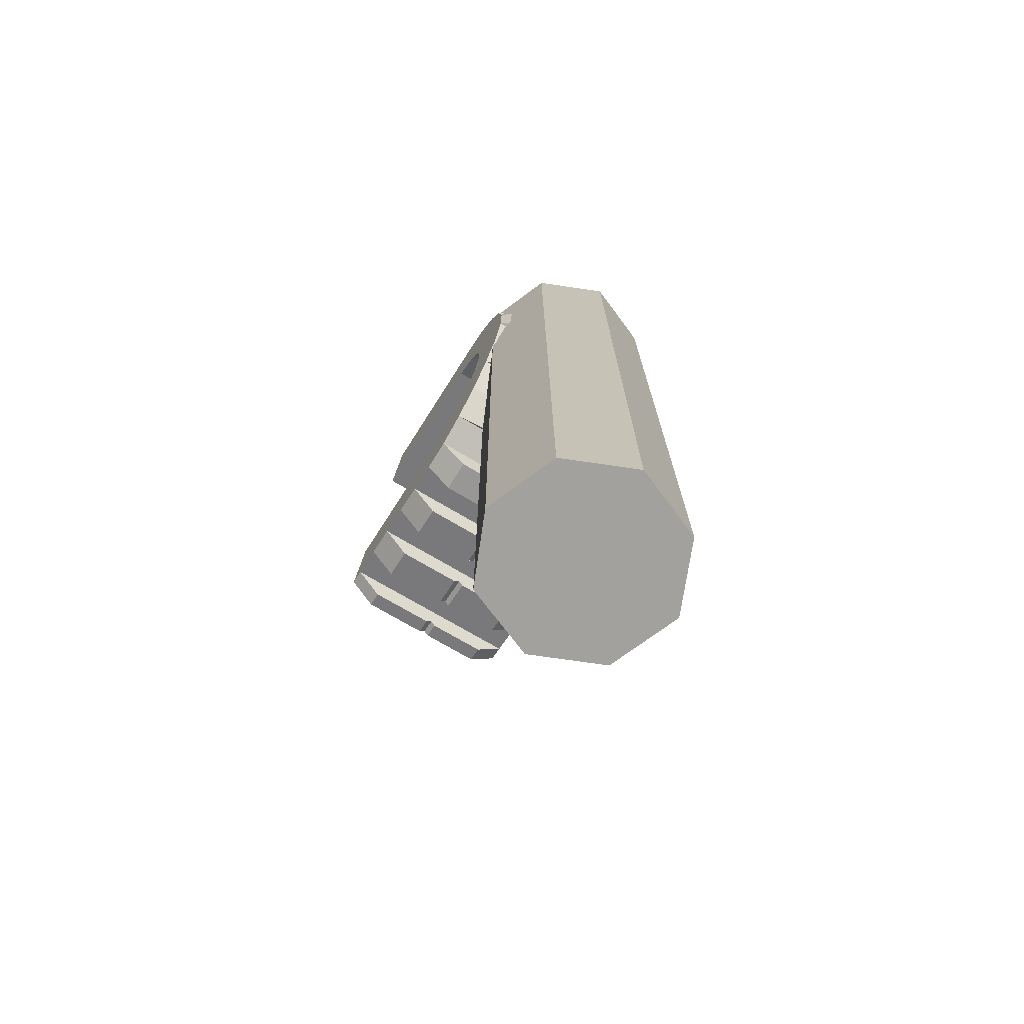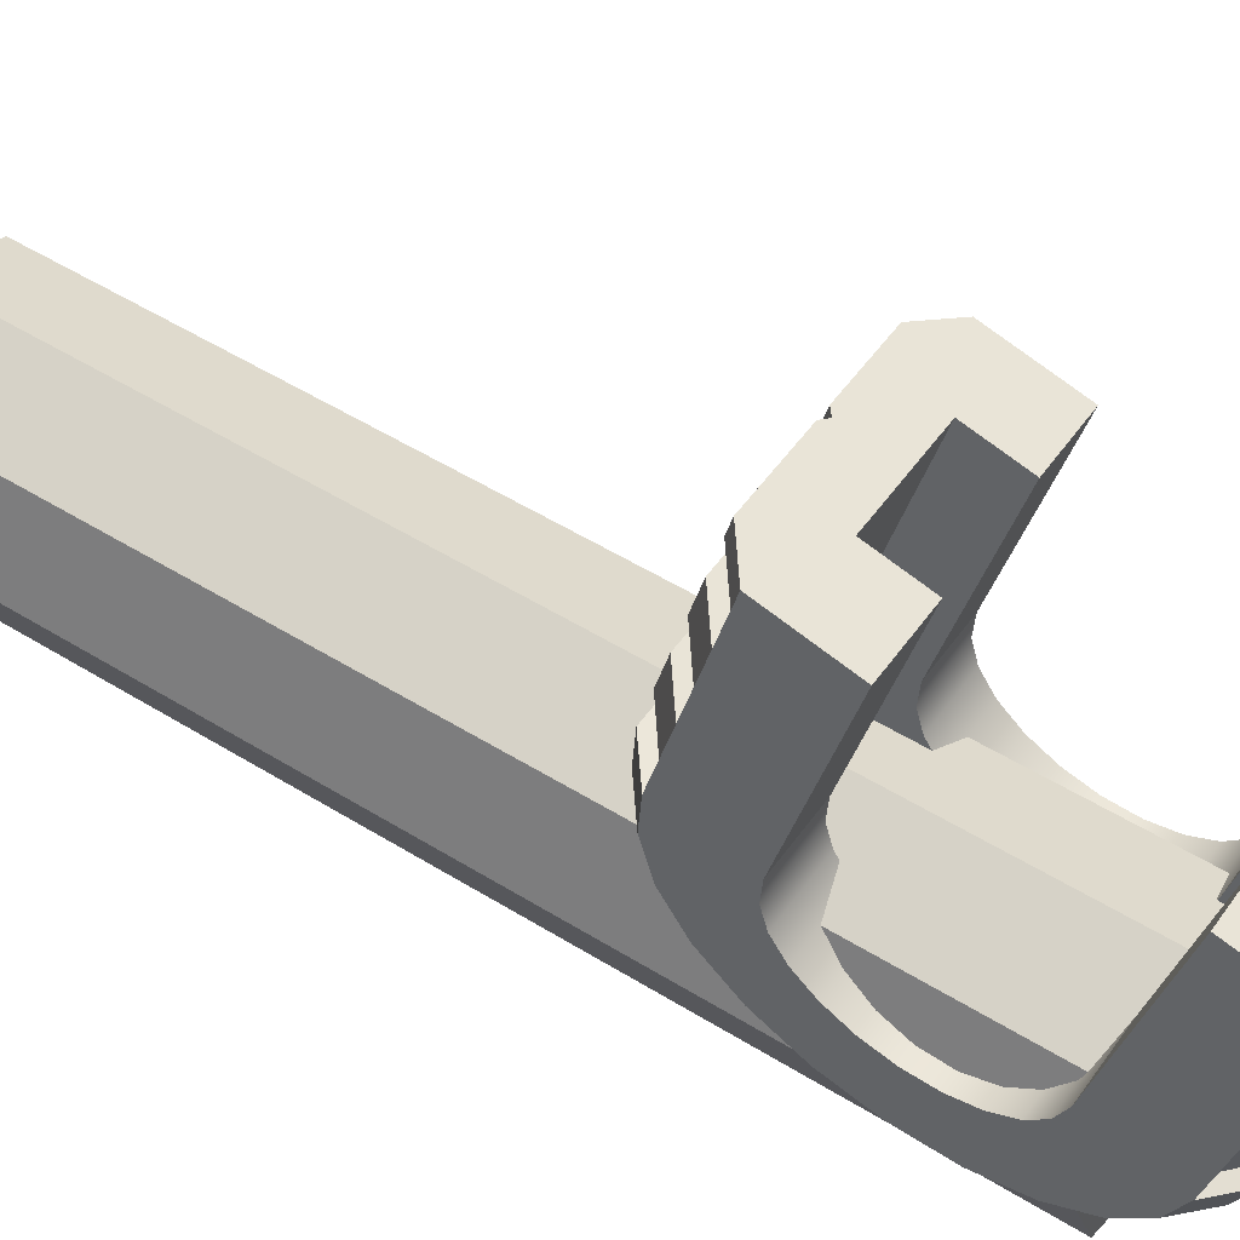
<metadata>
{"format":"obj","ext":"obj","renderer":"f3d","projection":"perspective","resolution":1024,"background":"white","views":[{"elev":-72.0,"azim":149.2,"up":"+Y"},{"elev":51.2,"azim":124.1,"up":"+Z"}]}
</metadata>
<code>
g mergedBlocks
v -4.16 0.8752 -0.5396
v -4.16 0.824 -0.7309
v -4.229 0.8752 -0.5396
v -4.229 0.824 -0.7309
v -4.1 0.8471 -0.7371
v -4.1 0.8565 -0.7023
v -4.229 0.8471 -0.7371
v -4.229 0.8565 -0.7023
v -4.1 0.5415 -0.6179
v -4.1 0.5321 -0.6527
v -4.229 0.5415 -0.6179
v -4.229 0.5321 -0.6527
v -4.1 0.8844 -0.598
v -4.1 0.8937 -0.5632
v -4.229 0.8844 -0.598
v -4.229 0.8937 -0.5632
v -4.1 0.8658 -0.6675
v -4.1 0.8751 -0.6328
v -4.229 0.8658 -0.6675
v -4.229 0.8751 -0.6328
v -4.1 0.5601 -0.5484
v -4.1 0.5508 -0.5831
v -4.229 0.5601 -0.5484
v -4.229 0.5508 -0.5831
v -4.1 0.5787 -0.4788
v -4.1 0.5694 -0.5136
v -4.229 0.5787 -0.4788
v -4.229 0.5694 -0.5136
v -4.229 0.6357 -0.8057
v -4.1 0.6357 -0.8057
v -4.229 0.6805 -0.8178
v -4.1 0.6805 -0.8178
v -4.229 0.7261 -0.8198
v -4.1 0.7261 -0.8198
v -4.229 0.7686 -0.8117
v -4.1 0.7686 -0.8117
v -4.1 0.5294 -0.6876
v -4.1 0.5398 -0.7232
v -4.229 0.5294 -0.6876
v -4.229 0.5398 -0.7232
v -4.229 0.5624 -0.7565
v -4.1 0.5624 -0.7565
v -4.229 0.5952 -0.7847
v -4.1 0.5952 -0.7847
v -4.1 0.8048 -0.7942
v -4.1 0.8316 -0.7686
v -4.229 0.8048 -0.7942
v -4.229 0.8316 -0.7686
v -4.16 0.5553 -0.6589
v -4.16 0.6066 -0.4676
v -4.229 0.5553 -0.6589
v -4.229 0.6066 -0.4676
v -4.16 0.5813 -0.7474
v -4.16 0.5621 -0.7191
v -4.229 0.5813 -0.7474
v -4.229 0.5621 -0.7191
v -4.1 0.5621 -0.7191
v -4.1 0.5813 -0.7474
v -4.16 0.5532 -0.6887
v -4.229 0.5532 -0.6887
v -4.1 0.5553 -0.6589
v -4.1 0.5532 -0.6887
v -4.16 0.788 -0.7796
v -4.16 0.7572 -0.7946
v -4.229 0.788 -0.7796
v -4.229 0.7572 -0.7946
v -4.1 0.7572 -0.7946
v -4.1 0.788 -0.7796
v -4.16 0.8109 -0.7578
v -4.229 0.8109 -0.7578
v -4.1 0.8109 -0.7578
v -4.1 0.824 -0.7309
v -4.16 0.7209 -0.8015
v -4.229 0.7209 -0.8015
v -4.1 0.7209 -0.8015
v -4.16 0.6093 -0.7716
v -4.229 0.6093 -0.7716
v -4.1 0.6093 -0.7716
v -4.16 0.682 -0.7997
v -4.229 0.682 -0.7997
v -4.1 0.682 -0.7997
v -4.16 0.6438 -0.7895
v -4.229 0.6438 -0.7895
v -4.1 0.6438 -0.7895
v -4.1 0.6847 -0.7632
v -4.1 0.71 -0.7643
v -4.1 0.7336 -0.7598
v -4.1 0.7537 -0.7501
v -4.1 0.7686 -0.7359
v -4.1 0.7783 -0.716
v -4.1 0.8752 -0.5396
v -4.1 0.8288 -0.5272
v -4.1 0.6598 -0.7565
v -4.1 0.6373 -0.7448
v -4.1 0.6191 -0.7291
v -4.1 0.6066 -0.7106
v -4.1 0.6008 -0.6909
v -4.1 0.6024 -0.6688
v -4.1 0.6066 -0.4676
v -4.1 0.6529 -0.4801
v -4.1 0.8984 -0.5458
v -4.1 0.5319 -0.6526
v -4.1 0.5834 -0.4614
v -4.16 0.6598 -0.7565
v -4.16 0.6373 -0.7448
v -4.16 0.6191 -0.7291
v -4.16 0.6066 -0.7106
v -4.16 0.6008 -0.6909
v -4.16 0.6024 -0.6688
v -4.16 0.6529 -0.4801
v -4.16 0.6847 -0.7632
v -4.16 0.71 -0.7643
v -4.16 0.7336 -0.7598
v -4.16 0.7537 -0.7501
v -4.16 0.7686 -0.7359
v -4.16 0.7783 -0.716
v -4.16 0.8288 -0.5272
v -4.229 0.5394 -0.7233
v -4.229 0.5319 -0.6526
v -4.229 0.5834 -0.4614
v -4.229 0.8984 -0.5458
v -4.199 0.9169 -0.5694
v -4.199 0.9216 -0.552
v -4.199 0.8539 -0.7772
v -4.199 0.8692 -0.7457
v -4.199 0.8796 -0.7085
v -4.199 0.889 -0.6738
v -4.199 0.8983 -0.639
v -4.199 0.9076 -0.6042
v -4.199 0.6247 -0.8207
v -4.199 0.5842 -0.7997
v -4.199 0.6826 -0.8362
v -4.199 0.7281 -0.8382
v -4.199 0.7831 -0.8278
v -4.199 0.8193 -0.8103
v -4.199 0.5418 -0.7632
v -4.199 0.5193 -0.7299
v -4.199 0.5183 -0.6117
v -4.199 0.5276 -0.5769
v -4.199 0.5602 -0.4552
v -4.199 0.5556 -0.4726
v -4.199 0.5058 -0.6839
v -4.199 0.5083 -0.649
v -4.199 0.5369 -0.5422
v -4.199 0.5462 -0.5074
v -4.13 0.8796 -0.7085
v -4.13 0.889 -0.6738
v -4.13 0.6826 -0.8362
v -4.13 0.7281 -0.8382
v -4.13 0.8539 -0.7772
v -4.13 0.8692 -0.7457
v -4.13 0.5462 -0.5074
v -4.13 0.5369 -0.5422
v -4.13 0.5602 -0.4552
v -4.13 0.5556 -0.4726
v -4.13 0.5058 -0.6839
v -4.13 0.5083 -0.649
v -4.13 0.5183 -0.6117
v -4.13 0.5276 -0.5769
v -4.13 0.8983 -0.639
v -4.13 0.9076 -0.6042
v -4.13 0.9216 -0.552
v -4.13 0.9169 -0.5694
v -4.13 0.5193 -0.7299
v -4.13 0.5842 -0.7997
v -4.13 0.6247 -0.8207
v -4.13 0.5418 -0.7632
v -4.13 0.7831 -0.8278
v -4.13 0.8193 -0.8103
v -4.246 0.8752 -0.5396
v -4.246 0.824 -0.7309
v -4.184 0.8752 -0.5396
v -4.184 0.824 -0.7309
v -4.3 0.8471 -0.7371
v -4.3 0.8565 -0.7023
v -4.184 0.8471 -0.7371
v -4.184 0.8565 -0.7023
v -4.3 0.5415 -0.6179
v -4.3 0.5321 -0.6527
v -4.184 0.5415 -0.6179
v -4.184 0.5321 -0.6527
v -4.3 0.8844 -0.598
v -4.3 0.8937 -0.5632
v -4.184 0.8844 -0.598
v -4.184 0.8937 -0.5632
v -4.3 0.8658 -0.6675
v -4.3 0.8751 -0.6328
v -4.184 0.8658 -0.6675
v -4.184 0.8751 -0.6328
v -4.3 0.5601 -0.5484
v -4.3 0.5508 -0.5831
v -4.184 0.5601 -0.5484
v -4.184 0.5508 -0.5831
v -4.3 0.5787 -0.4788
v -4.3 0.5694 -0.5136
v -4.184 0.5787 -0.4788
v -4.184 0.5694 -0.5136
v -4.184 0.6357 -0.8057
v -4.3 0.6357 -0.8057
v -4.184 0.6805 -0.8178
v -4.3 0.6805 -0.8178
v -4.184 0.7261 -0.8198
v -4.3 0.7261 -0.8198
v -4.184 0.7686 -0.8117
v -4.3 0.7686 -0.8117
v -4.3 0.5294 -0.6876
v -4.3 0.5398 -0.7232
v -4.184 0.5294 -0.6876
v -4.184 0.5398 -0.7232
v -4.184 0.5624 -0.7565
v -4.3 0.5624 -0.7565
v -4.184 0.5952 -0.7847
v -4.3 0.5952 -0.7847
v -4.3 0.8048 -0.7942
v -4.3 0.8316 -0.7686
v -4.184 0.8048 -0.7942
v -4.184 0.8316 -0.7686
v -4.246 0.5553 -0.6589
v -4.246 0.6066 -0.4676
v -4.184 0.5553 -0.6589
v -4.184 0.6066 -0.4676
v -4.246 0.5813 -0.7474
v -4.246 0.5621 -0.7191
v -4.184 0.5813 -0.7474
v -4.184 0.5621 -0.7191
v -4.3 0.5621 -0.7191
v -4.3 0.5813 -0.7474
v -4.246 0.5532 -0.6887
v -4.184 0.5532 -0.6887
v -4.3 0.5553 -0.6589
v -4.3 0.5532 -0.6887
v -4.246 0.788 -0.7796
v -4.246 0.7572 -0.7946
v -4.184 0.788 -0.7796
v -4.184 0.7572 -0.7946
v -4.3 0.7572 -0.7946
v -4.3 0.788 -0.7796
v -4.246 0.8109 -0.7578
v -4.184 0.8109 -0.7578
v -4.3 0.8109 -0.7578
v -4.3 0.824 -0.7309
v -4.246 0.7209 -0.8015
v -4.184 0.7209 -0.8015
v -4.3 0.7209 -0.8015
v -4.246 0.6093 -0.7716
v -4.184 0.6093 -0.7716
v -4.3 0.6093 -0.7716
v -4.246 0.682 -0.7997
v -4.184 0.682 -0.7997
v -4.3 0.682 -0.7997
v -4.246 0.6438 -0.7895
v -4.184 0.6438 -0.7895
v -4.3 0.6438 -0.7895
v -4.3 0.6847 -0.7632
v -4.3 0.71 -0.7643
v -4.3 0.7336 -0.7598
v -4.3 0.7537 -0.7501
v -4.3 0.7686 -0.7359
v -4.3 0.7783 -0.716
v -4.3 0.8752 -0.5396
v -4.3 0.8288 -0.5272
v -4.3 0.6598 -0.7565
v -4.3 0.6373 -0.7448
v -4.3 0.6191 -0.7291
v -4.3 0.6066 -0.7106
v -4.3 0.6008 -0.6909
v -4.3 0.6024 -0.6688
v -4.3 0.6066 -0.4676
v -4.3 0.6529 -0.4801
v -4.3 0.8984 -0.5458
v -4.3 0.5319 -0.6526
v -4.3 0.5834 -0.4614
v -4.246 0.6598 -0.7565
v -4.246 0.6373 -0.7448
v -4.246 0.6191 -0.7291
v -4.246 0.6066 -0.7106
v -4.246 0.6008 -0.6909
v -4.246 0.6024 -0.6688
v -4.246 0.6529 -0.4801
v -4.246 0.6847 -0.7632
v -4.246 0.71 -0.7643
v -4.246 0.7336 -0.7598
v -4.246 0.7537 -0.7501
v -4.246 0.7686 -0.7359
v -4.246 0.7783 -0.716
v -4.246 0.8288 -0.5272
v -4.184 0.5394 -0.7233
v -4.184 0.5319 -0.6526
v -4.184 0.5834 -0.4614
v -4.184 0.8984 -0.5458
v -4.211 0.9169 -0.5694
v -4.211 0.9216 -0.552
v -4.211 0.8539 -0.7772
v -4.211 0.8692 -0.7457
v -4.211 0.8796 -0.7085
v -4.211 0.889 -0.6738
v -4.211 0.8983 -0.639
v -4.211 0.9076 -0.6042
v -4.211 0.6247 -0.8207
v -4.211 0.5842 -0.7997
v -4.211 0.6826 -0.8362
v -4.211 0.7281 -0.8382
v -4.211 0.7831 -0.8278
v -4.211 0.8193 -0.8103
v -4.211 0.5418 -0.7632
v -4.211 0.5193 -0.7299
v -4.211 0.5183 -0.6117
v -4.211 0.5276 -0.5769
v -4.211 0.5602 -0.4552
v -4.211 0.5556 -0.4726
v -4.211 0.5058 -0.6839
v -4.211 0.5083 -0.649
v -4.211 0.5369 -0.5422
v -4.211 0.5462 -0.5074
v -4.273 0.8796 -0.7085
v -4.273 0.889 -0.6738
v -4.273 0.6826 -0.8362
v -4.273 0.7281 -0.8382
v -4.273 0.8539 -0.7772
v -4.273 0.8692 -0.7457
v -4.273 0.5462 -0.5074
v -4.273 0.5369 -0.5422
v -4.273 0.5602 -0.4552
v -4.273 0.5556 -0.4726
v -4.273 0.5058 -0.6839
v -4.273 0.5083 -0.649
v -4.273 0.5183 -0.6117
v -4.273 0.5276 -0.5769
v -4.273 0.8983 -0.639
v -4.273 0.9076 -0.6042
v -4.273 0.9216 -0.552
v -4.273 0.9169 -0.5694
v -4.273 0.5193 -0.7299
v -4.273 0.5842 -0.7997
v -4.273 0.6247 -0.8207
v -4.273 0.5418 -0.7632
v -4.273 0.7831 -0.8278
v -4.273 0.8193 -0.8103
v -4.1 0.7885 -0.8
v -4.129 0.7885 -0.7293
v -4.129 0.7885 -0.8707
v -4.2 0.7885 -0.9
v -4.2 0.7885 -0.7
v -4.271 0.7885 -0.8707
v -4.271 0.7885 -0.7293
v -4.3 0.7885 -0.8
v -4.129 -0.019 -0.8707
v -4.1 -0.019 -0.8
v -4.271 -0.019 -0.8707
v -4.2 -0.019 -0.9
v -4.129 -0.019 -0.7293
v -4.3 -0.019 -0.8
v -4.271 -0.019 -0.7293
v -4.2 -0.019 -0.7
v -4.229 0.5387 -0.7222
v -4.184 0.5387 -0.7222
f 3 2 1
f 2 3 4
f 7 6 5
f 6 7 8
f 11 10 9
f 10 11 12
f 15 14 13
f 14 15 16
f 19 18 17
f 18 19 20
f 23 22 21
f 22 23 24
f 27 26 25
f 26 27 28
f 31 30 29
f 30 31 32
f 35 34 33
f 34 35 36
f 39 38 37
f 38 39 40
f 43 42 41
f 42 43 44
f 47 46 45
f 46 47 48
f 51 50 49
f 50 51 52
f 55 54 53
f 54 55 56
f 57 53 54
f 53 57 58
f 60 49 59
f 49 60 51
f 61 59 49
f 59 61 62
f 65 64 63
f 64 65 66
f 67 63 64
f 63 67 68
f 4 69 2
f 69 4 70
f 71 2 69
f 2 71 72
f 70 63 69
f 63 70 65
f 68 69 63
f 69 68 71
f 64 74 73
f 74 64 66
f 73 67 64
f 67 73 75
f 76 55 53
f 55 76 77
f 53 78 76
f 78 53 58
f 56 59 54
f 59 56 60
f 62 54 59
f 54 62 57
f 73 80 79
f 80 73 74
f 79 75 73
f 75 79 81
f 79 83 82
f 83 79 80
f 82 81 79
f 81 82 84
f 82 77 76
f 77 82 83
f 76 84 82
f 84 76 78
f 68 85 67
f 85 68 86
f 86 68 87
f 87 68 71
f 87 71 88
f 88 71 89
f 89 71 72
f 89 72 90
f 90 72 91
f 90 91 92
f 93 67 85
f 57 67 93
f 58 67 57
f 58 75 67
f 78 75 58
f 84 75 78
f 75 84 81
f 57 93 94
f 57 94 95
f 57 95 62
f 62 95 96
f 62 96 97
f 62 97 61
f 61 97 98
f 61 98 99
f 99 98 100
f 81 36 75
f 36 81 34
f 84 34 81
f 75 36 67
f 67 36 45
f 67 45 68
f 68 45 46
f 68 46 71
f 71 46 5
f 71 5 72
f 72 5 6
f 72 6 91
f 91 6 17
f 91 17 18
f 91 18 13
f 91 13 14
f 91 14 101
f 44 32 34
f 32 44 30
f 44 34 84
f 44 84 42
f 42 84 78
f 42 78 58
f 42 58 38
f 38 58 57
f 38 57 37
f 37 57 62
f 37 62 102
f 102 62 61
f 102 61 10
f 10 61 99
f 10 99 9
f 9 99 22
f 22 99 21
f 21 99 26
f 26 99 25
f 25 99 103
f 76 79 82
f 79 76 73
f 73 76 53
f 73 53 64
f 64 53 54
f 64 54 104
f 104 54 105
f 105 54 106
f 106 54 59
f 106 59 107
f 107 59 108
f 108 59 49
f 108 49 109
f 109 49 50
f 109 50 110
f 111 64 104
f 64 111 63
f 63 111 112
f 63 112 113
f 63 113 69
f 69 113 114
f 69 114 115
f 69 115 2
f 2 115 116
f 2 116 1
f 1 116 117
f 109 100 98
f 100 109 110
f 108 98 97
f 98 108 109
f 107 97 96
f 97 107 108
f 106 96 95
f 96 106 107
f 94 106 95
f 106 94 105
f 93 105 94
f 105 93 104
f 85 104 93
f 104 85 111
f 86 111 85
f 111 86 112
f 87 112 86
f 112 87 113
f 114 87 88
f 87 114 113
f 115 88 89
f 88 115 114
f 116 89 90
f 89 116 115
f 117 90 92
f 90 117 116
f 43 31 29
f 31 43 33
f 33 43 83
f 83 43 41
f 83 41 77
f 77 41 55
f 55 41 118
f 55 118 56
f 56 118 40
f 56 40 39
f 56 39 60
f 60 39 119
f 60 119 51
f 51 119 12
f 51 12 11
f 51 11 52
f 52 11 24
f 52 24 23
f 52 23 28
f 52 28 27
f 52 27 120
f 33 80 35
f 80 33 83
f 35 80 74
f 35 74 66
f 35 66 47
f 47 66 65
f 47 65 48
f 48 65 70
f 48 70 7
f 7 70 4
f 7 4 3
f 7 3 8
f 8 3 19
f 19 3 20
f 20 3 15
f 15 3 16
f 16 3 121
f 16 123 122
f 123 16 121
f 125 124 48
f 7 125 48
f 8 127 126
f 127 8 19
f 20 129 128
f 129 20 15
f 131 29 130
f 29 131 43
f 31 133 132
f 133 31 33
f 35 135 134
f 135 35 47
f 137 41 136
f 118 41 137
f 139 11 138
f 11 139 24
f 120 141 140
f 141 120 27
f 143 39 142
f 39 143 119
f 145 23 144
f 23 145 28
f 146 17 6
f 17 146 147
f 133 148 132
f 148 133 149
f 124 151 150
f 151 124 125
f 145 153 152
f 153 145 144
f 154 25 103
f 25 154 155
f 100 50 99
f 50 100 110
f 52 99 50
f 52 103 99
f 120 103 52
f 140 103 120
f 103 140 154
f 37 157 156
f 157 37 102
f 143 156 157
f 156 143 142
f 22 158 9
f 158 22 159
f 128 161 160
f 161 128 129
f 26 153 21
f 153 26 152
f 126 6 8
f 6 126 146
f 22 139 159
f 139 22 24
f 91 117 92
f 117 91 1
f 1 91 101
f 1 101 3
f 3 101 121
f 121 101 162
f 121 162 123
f 122 162 163
f 162 122 123
f 102 143 157
f 143 102 119
f 39 156 142
f 156 39 37
f 149 33 34
f 33 149 133
f 11 158 138
f 158 11 9
f 38 137 164
f 137 38 118
f 118 38 40
f 130 165 131
f 165 130 166
f 137 167 164
f 167 137 136
f 31 148 32
f 148 31 132
f 134 169 168
f 169 134 135
f 166 29 30
f 29 166 130
f 169 47 45
f 47 169 135
f 43 165 44
f 165 43 131
f 124 46 48
f 46 124 150
f 134 36 35
f 36 134 168
f 151 7 5
f 7 151 125
f 41 167 136
f 167 41 42
f 163 101 14
f 101 163 162
f 160 13 18
f 13 160 161
f 151 46 150
f 5 46 151
f 169 36 168
f 36 169 45
f 42 164 167
f 164 42 38
f 139 158 159
f 158 139 138
f 161 15 13
f 15 161 129
f 128 18 20
f 18 128 160
f 149 32 148
f 32 149 34
f 147 19 17
f 19 147 127
f 26 145 152
f 145 26 28
f 23 153 144
f 153 23 21
f 126 147 146
f 147 126 127
f 30 165 166
f 165 30 44
f 122 14 16
f 14 122 163
f 140 155 154
f 155 140 141
f 27 155 141
f 155 27 25
f 194 196 324
f 310 324 196
f 310 309 324
f 323 324 309
f 332 291 183
f 185 183 291
f 213 199 334
f 335 334 199
f 296 295 316
f 315 316 295
f 190 192 322
f 313 322 192
f 197 195 314
f 321 314 195
f 296 316 188
f 186 188 316
f 203 318 201
f 317 201 318
f 329 297 187
f 189 187 297
f 298 330 184
f 182 184 330
f 307 308 327
f 328 327 308
f 207 211 333
f 336 333 211
f 214 338 205
f 337 205 338
f 320 215 174
f 319 215 320
f 330 329 182
f 187 182 329
f 331 332 270
f 183 270 332
f 211 210 336
f 305 336 210
f 294 320 176
f 174 176 320
f 337 303 205
f 204 205 303
f 319 293 215
f 217 215 293
f 300 212 334
f 213 334 212
f 304 338 216
f 214 216 338
f 299 335 198
f 199 198 335
f 304 303 338
f 337 338 303
f 301 200 317
f 201 317 200
f 305 306 336
f 333 336 306
f 335 299 334
f 300 334 299
f 209 207 287
f 287 207 306
f 333 306 207
f 178 180 327
f 307 327 180
f 302 318 202
f 203 202 318
f 206 208 325
f 311 325 208
f 288 271 312
f 326 312 271
f 292 291 331
f 332 331 291
f 292 331 290
f 331 270 290
f 290 270 172
f 172 270 170
f 270 260 170
f 170 260 286
f 261 286 260
f 193 191 308
f 328 308 191
f 315 295 175
f 177 175 295
f 321 195 322
f 190 322 195
f 298 297 330
f 329 330 297
f 328 191 327
f 178 327 191
f 311 312 325
f 326 325 312
f 271 206 326
f 325 326 206
f 323 309 272
f 289 272 309
f 221 272 289
f 268 272 221
f 219 268 221
f 279 269 219
f 268 219 269
f 324 323 194
f 272 194 323
f 313 314 322
f 321 322 314
f 294 293 320
f 319 320 293
f 318 302 317
f 301 317 302
f 316 315 186
f 175 186 315
f 197 314 192
f 313 192 314
f 288 312 208
f 311 208 312
f 196 289 310
f 309 310 289
f 193 308 180
f 307 180 308
f 306 210 287
f 305 210 306
f 216 204 304
f 303 304 204
f 202 200 302
f 301 302 200
f 212 300 198
f 299 198 300
f 184 189 298
f 297 298 189
f 188 177 296
f 295 296 177
f 217 294 176
f 217 293 294
f 290 185 292
f 291 292 185
f 290 172 185
f 185 172 184
f 184 172 189
f 189 172 188
f 188 172 177
f 177 172 176
f 172 173 176
f 173 239 176
f 176 239 217
f 239 234 217
f 217 234 216
f 234 235 216
f 216 235 204
f 235 243 204
f 243 249 204
f 252 202 249
f 204 249 202
f 289 196 221
f 196 197 221
f 197 192 221
f 192 193 221
f 193 180 221
f 221 180 220
f 180 181 220
f 181 288 220
f 220 288 229
f 288 208 229
f 229 208 225
f 208 209 225
f 209 287 225
f 225 287 224
f 287 210 224
f 224 210 246
f 246 210 252
f 210 212 252
f 252 212 202
f 202 212 200
f 198 200 212
f 285 286 259
f 261 259 286
f 284 285 258
f 259 258 285
f 283 284 257
f 258 257 284
f 282 283 256
f 257 256 283
f 282 256 281
f 255 281 256
f 281 255 280
f 254 280 255
f 280 254 273
f 262 273 254
f 273 262 274
f 263 274 262
f 274 263 275
f 264 275 263
f 276 275 265
f 264 265 275
f 277 276 266
f 265 266 276
f 278 277 267
f 266 267 277
f 279 278 269
f 267 269 278
f 286 285 170
f 170 285 171
f 285 284 171
f 171 284 238
f 284 283 238
f 283 282 238
f 238 282 232
f 282 281 232
f 281 280 232
f 232 280 233
f 273 233 280
f 279 219 278
f 219 218 278
f 278 218 277
f 218 228 277
f 277 228 276
f 276 228 275
f 228 223 275
f 275 223 274
f 274 223 273
f 273 223 233
f 223 222 233
f 233 222 242
f 222 245 242
f 242 245 248
f 251 248 245
f 272 268 194
f 194 268 195
f 195 268 190
f 190 268 191
f 191 268 178
f 178 268 179
f 268 230 179
f 179 230 271
f 230 231 271
f 271 231 206
f 231 226 206
f 206 226 207
f 226 227 207
f 207 227 211
f 227 247 211
f 247 253 211
f 211 253 213
f 253 203 213
f 199 213 201
f 203 201 213
f 270 183 260
f 183 182 260
f 182 187 260
f 187 186 260
f 186 175 260
f 260 175 241
f 175 174 241
f 241 174 240
f 174 215 240
f 240 215 237
f 215 214 237
f 237 214 236
f 214 205 236
f 236 205 244
f 250 203 253
f 203 250 205
f 244 205 250
f 269 267 268
f 268 267 230
f 267 266 230
f 230 266 231
f 266 265 231
f 265 264 231
f 231 264 226
f 264 263 226
f 263 262 226
f 250 253 244
f 247 244 253
f 227 244 247
f 236 244 227
f 226 236 227
f 262 236 226
f 254 236 262
f 261 260 259
f 260 241 259
f 259 241 258
f 241 240 258
f 258 240 257
f 257 240 256
f 240 237 256
f 256 237 255
f 255 237 254
f 236 254 237
f 247 245 253
f 251 253 245
f 252 251 246
f 245 246 251
f 253 251 250
f 248 250 251
f 249 248 252
f 251 252 248
f 250 248 244
f 242 244 248
f 243 242 249
f 248 249 242
f 226 231 223
f 228 223 231
f 229 225 228
f 223 228 225
f 227 222 247
f 245 247 222
f 246 245 224
f 222 224 245
f 244 242 236
f 233 236 242
f 235 233 243
f 242 243 233
f 240 237 238
f 232 238 237
f 234 239 232
f 238 232 239
f 241 240 171
f 238 171 240
f 239 173 238
f 171 238 173
f 237 236 232
f 233 232 236
f 235 234 233
f 232 233 234
f 231 230 228
f 218 228 230
f 220 229 218
f 228 218 229
f 227 226 222
f 223 222 226
f 225 224 223
f 222 223 224
f 221 220 219
f 218 219 220
f 217 216 215
f 214 215 216
f 213 212 211
f 210 211 212
f 209 208 207
f 206 207 208
f 205 204 203
f 202 203 204
f 201 200 199
f 198 199 200
f 197 196 195
f 194 195 196
f 193 192 191
f 190 191 192
f 189 188 187
f 186 187 188
f 185 184 183
f 182 183 184
f 181 180 179
f 178 179 180
f 177 176 175
f 174 175 176
f 173 172 171
f 170 171 172
f 341 340 339
f 340 341 342
f 340 342 343
f 343 342 344
f 343 344 345
f 345 344 346
f 339 347 341
f 347 339 348
f 344 350 349
f 350 344 342
f 340 348 339
f 348 340 351
f 352 344 349
f 344 352 346
f 353 346 352
f 346 353 345
f 340 354 351
f 354 340 343
f 342 347 350
f 347 342 341
f 351 347 348
f 347 351 354
f 347 354 350
f 350 354 349
f 349 354 353
f 349 353 352
f 343 353 354
f 353 343 345
f 10 119 102
f 119 10 12
f 355 40 118
f 40 355 39
f 208 356 209
f 287 209 356
f 181 179 288
f 271 288 179

</code>
